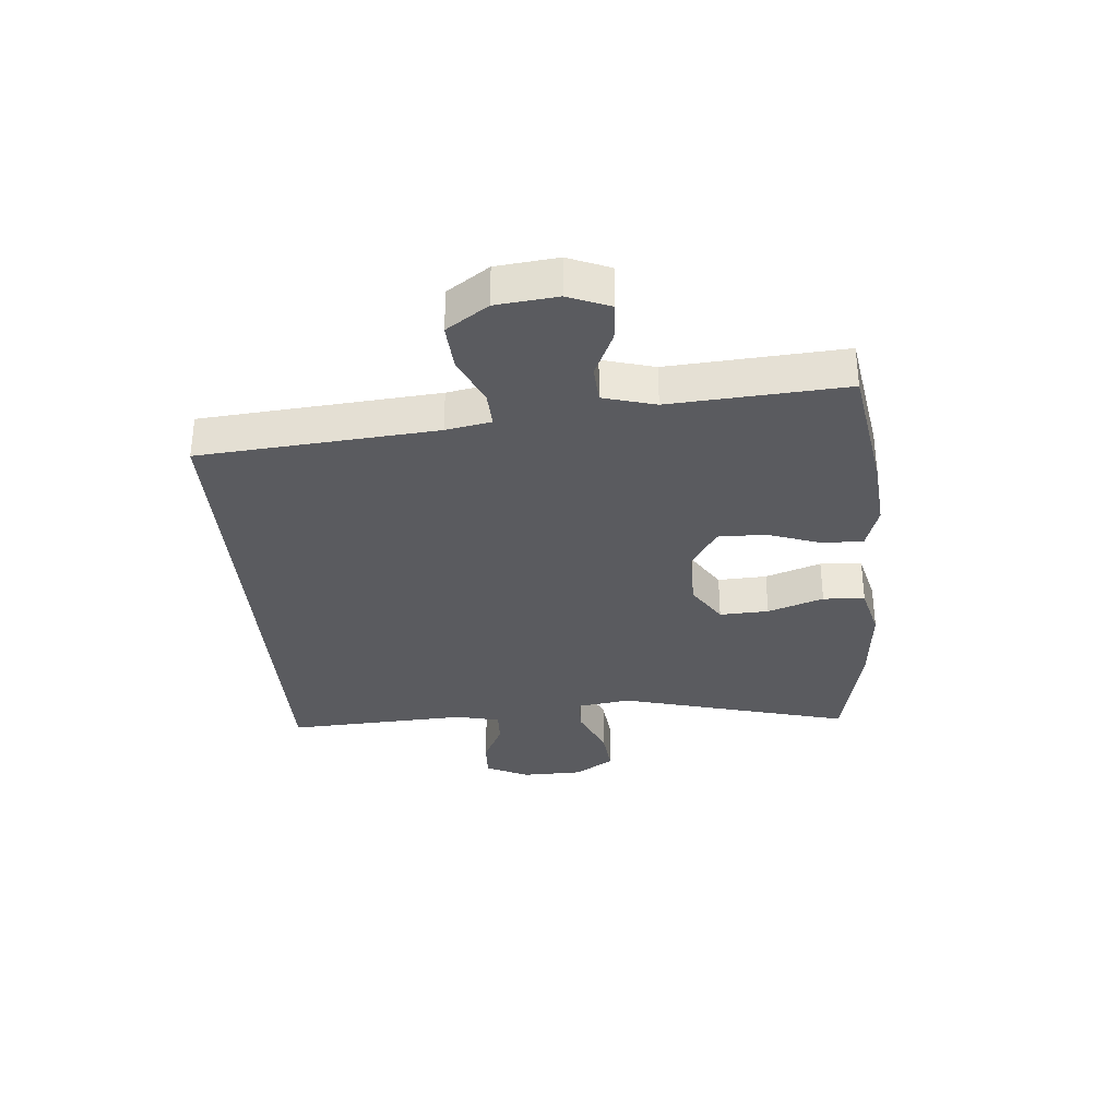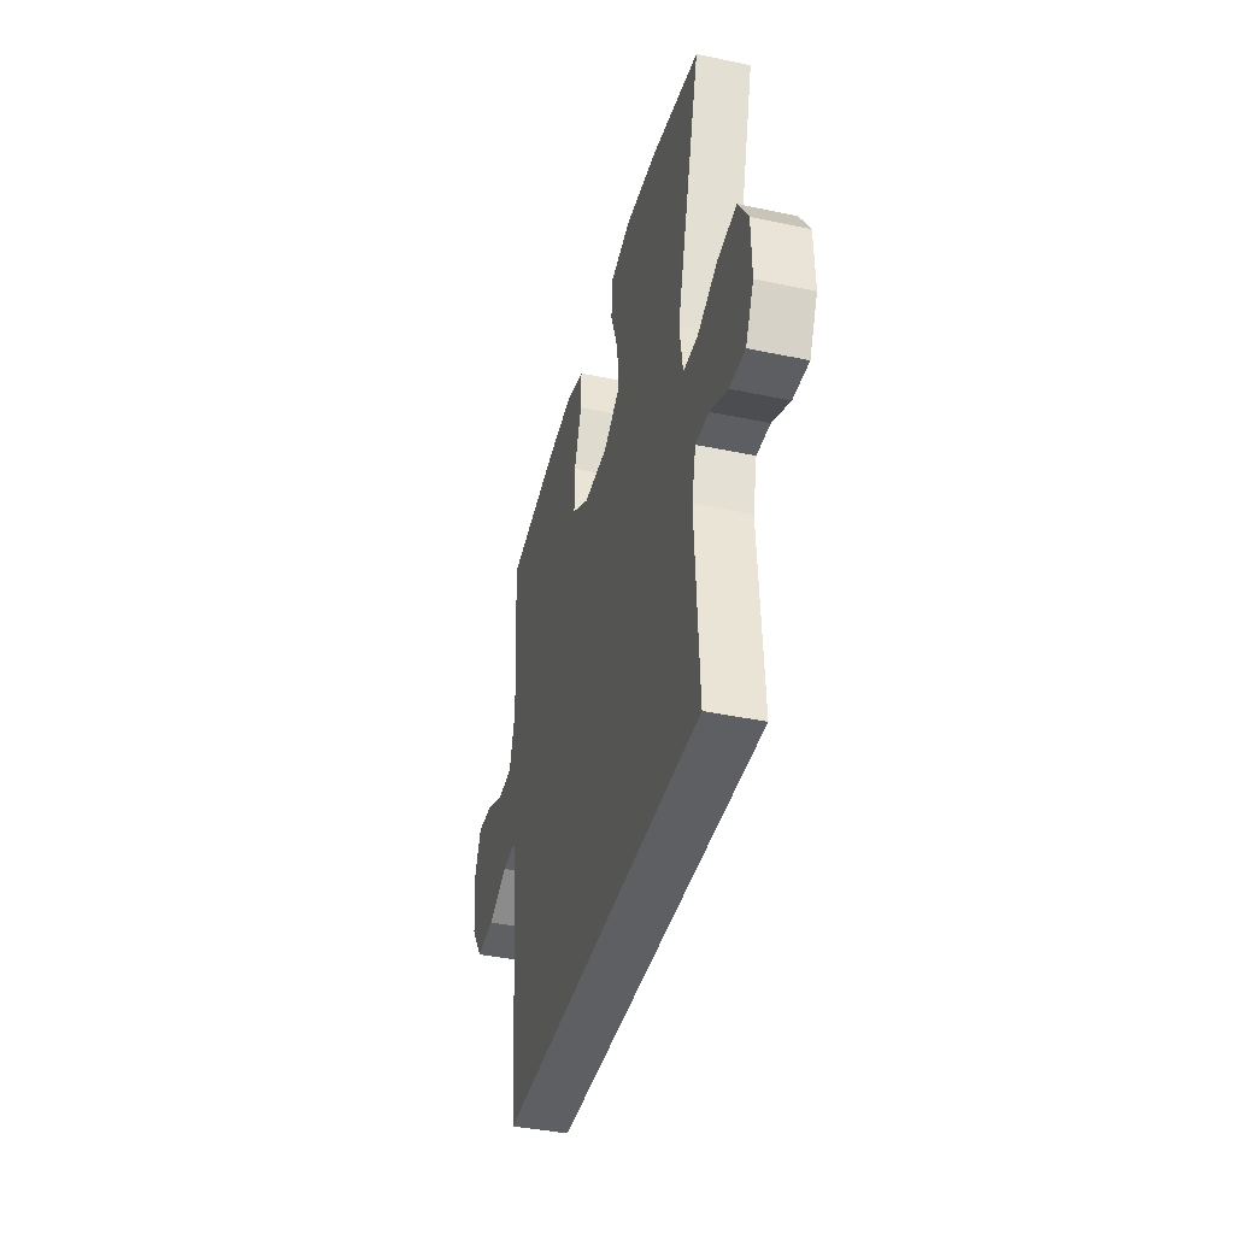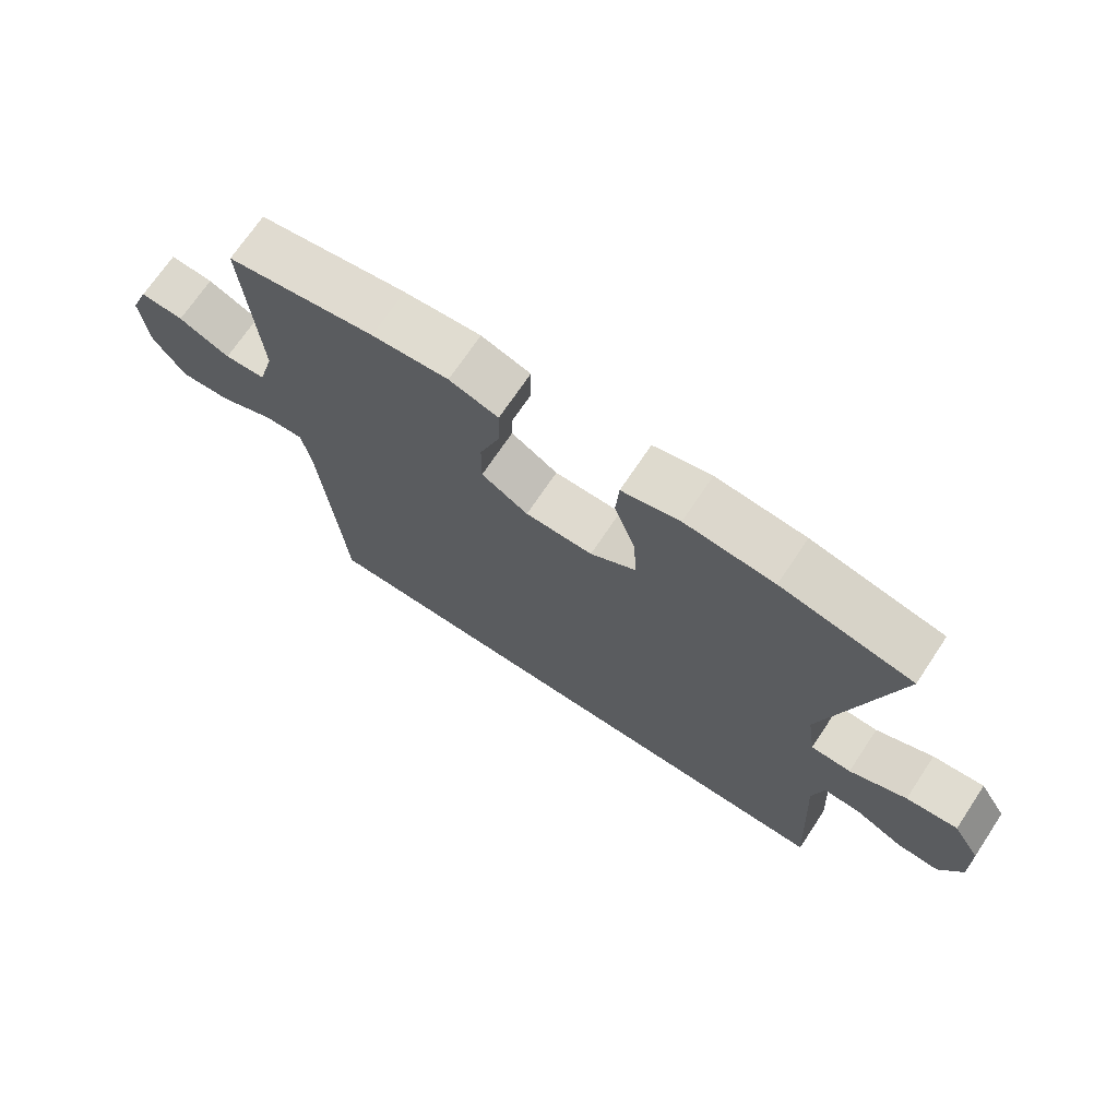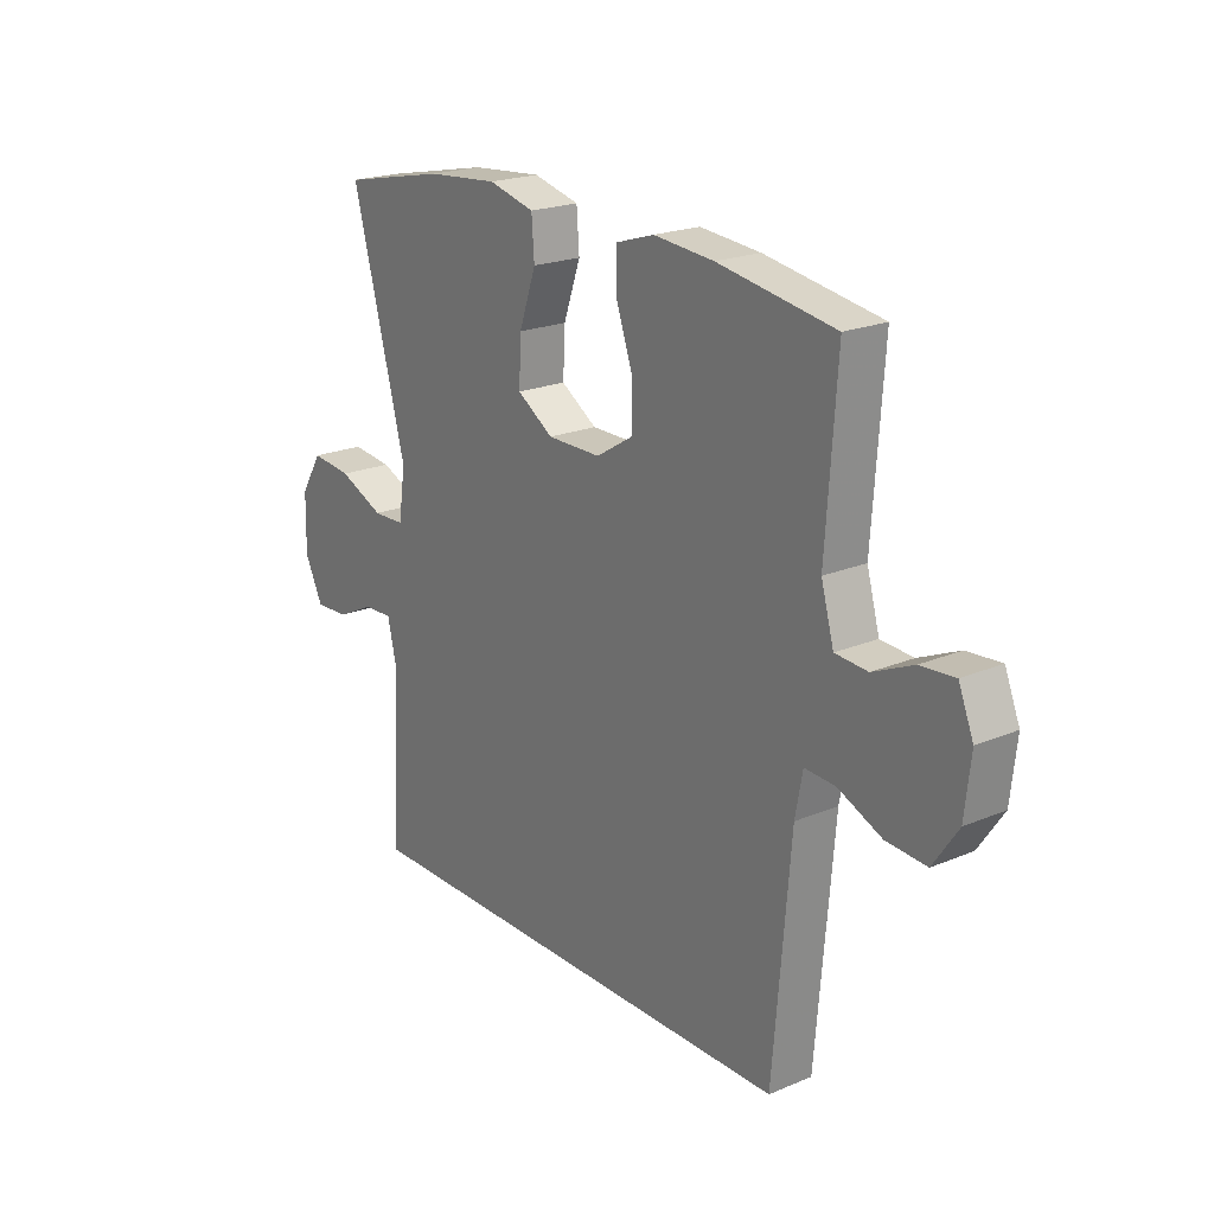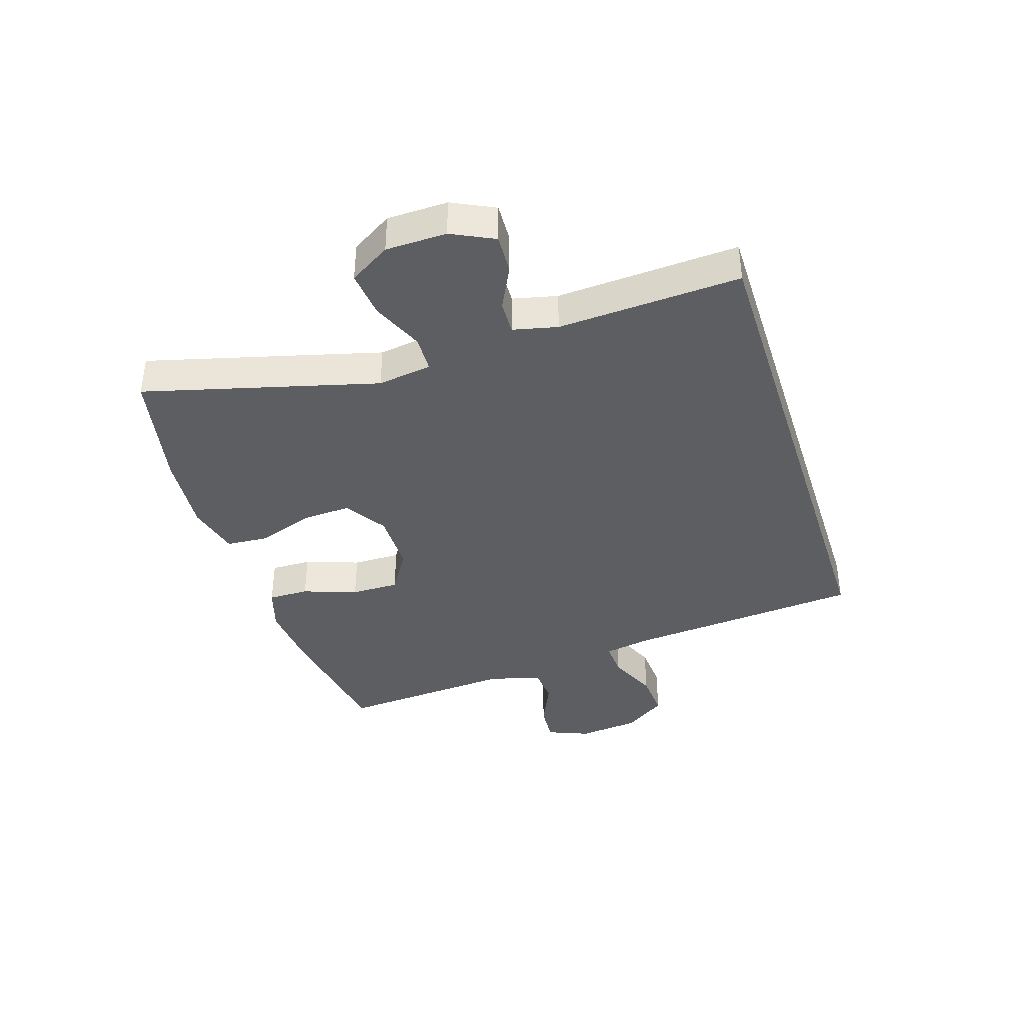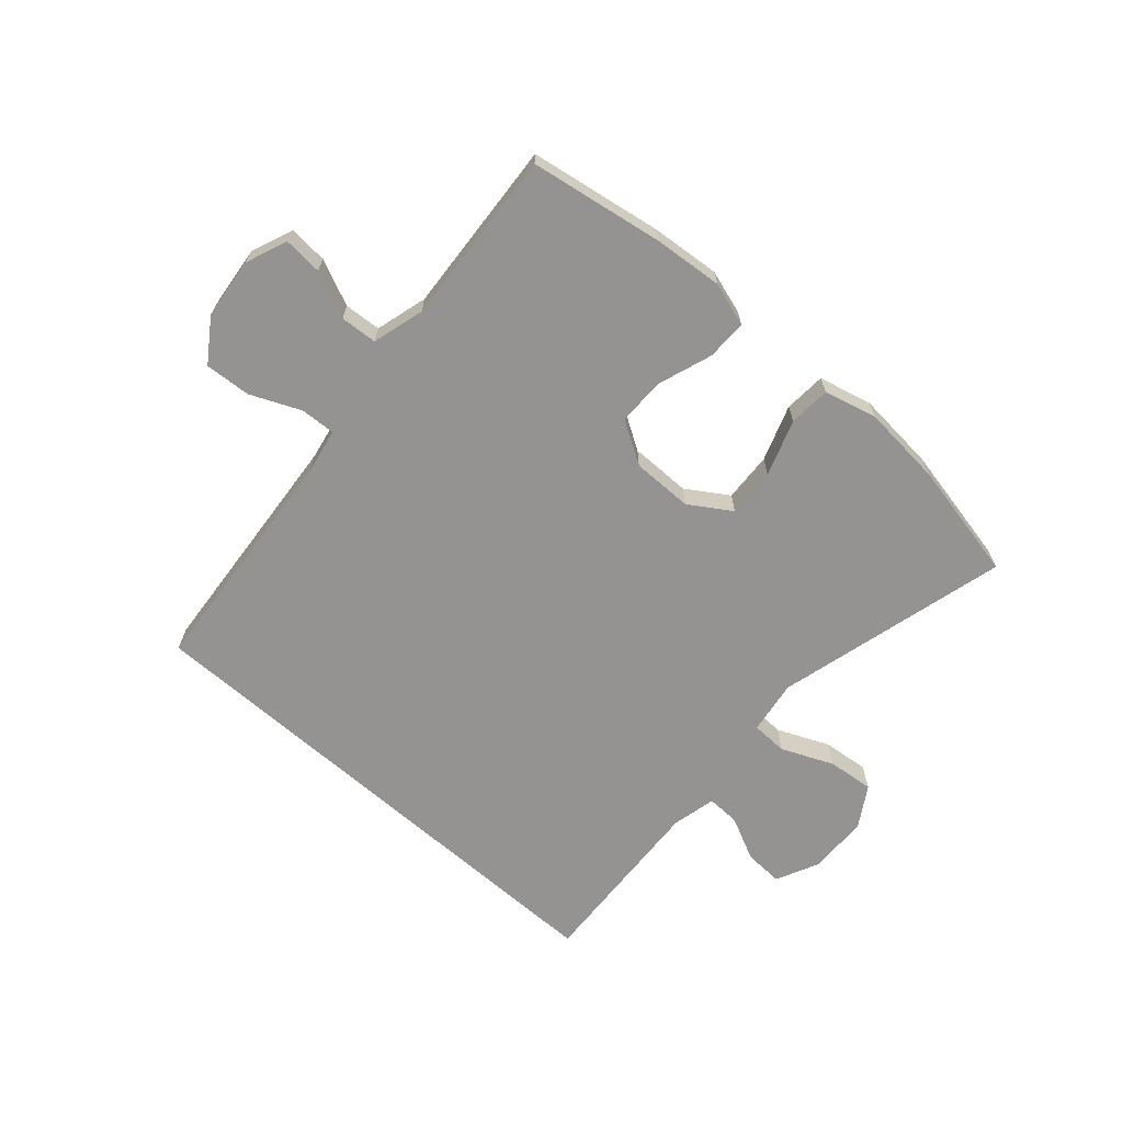
<metadata>
{"format":"obj","ext":"obj","renderer":"f3d","projection":"perspective","resolution":1024,"background":"white","views":[{"elev":-33.1,"azim":-85.2,"up":"+Y"},{"elev":-40.4,"azim":75.5,"up":"+Z"},{"elev":70.6,"azim":33.7,"up":"+Z"},{"elev":21.0,"azim":-126.9,"up":"+Z"},{"elev":-39.0,"azim":107.8,"up":"+Y"},{"elev":-66.8,"azim":-41.4,"up":"+Y"}]}
</metadata>
<code>
v -0.412 0.07 -0.5
v -0.445 0.07 -0.11
v -0.459 0.07 -0.035
v -0.517 0.07 -0.038
v -0.599 0.07 -0.074
v -0.675 0.07 -0.079
v -0.722 0.07 -0.01
v -0.733 0.07 0.091
v -0.705 0.07 0.16
v -0.641 0.07 0.155
v -0.565 0.07 0.121
v -0.504 0.07 0.125
v -0.48 0.07 0.211
v -0.5 0.07 0.5
v -0.28 0.07 0.536
v -0.166 0.07 0.546
v -0.093 0.07 0.523
v -0.094 0.07 0.456
v -0.125 0.07 0.367
v -0.126 0.07 0.288
v -0.056 0.07 0.245
v 0.045 0.07 0.245
v 0.113 0.07 0.289
v 0.109 0.07 0.37
v 0.077 0.07 0.462
v 0.082 0.07 0.531
v 0.169 0.07 0.553
v 0.303 0.07 0.541
v 0.5 0.07 0.5
v 0.398 0.07 0.116
v 0.411 0.07 0.027
v 0.471 0.07 0.025
v 0.556 0.07 0.062
v 0.633 0.07 0.07
v 0.674 0.07 0.003
v 0.676 0.07 -0.097
v 0.642 0.07 -0.167
v 0.578 0.07 -0.164
v 0.506 0.07 -0.129
v 0.451 0.07 -0.127
v 0.434 0.07 -0.2
v 0.45 0.07 -0.5
v -0.412 0 -0.5
v -0.445 0 -0.11
v -0.459 0 -0.035
v -0.517 0 -0.038
v -0.599 0 -0.074
v -0.675 0 -0.079
v -0.722 0 -0.01
v -0.733 0 0.091
v -0.705 0 0.16
v -0.641 0 0.155
v -0.565 0 0.121
v -0.504 0 0.125
v -0.48 0 0.211
v -0.5 0 0.5
v -0.28 0 0.536
v -0.166 0 0.546
v -0.093 0 0.523
v -0.094 0 0.456
v -0.125 0 0.367
v -0.126 0 0.288
v -0.056 0 0.245
v 0.045 0 0.245
v 0.113 0 0.289
v 0.109 0 0.37
v 0.077 0 0.462
v 0.082 0 0.531
v 0.169 0 0.553
v 0.303 0 0.541
v 0.5 0 0.5
v 0.398 0 0.116
v 0.411 0 0.027
v 0.471 0 0.025
v 0.556 0 0.062
v 0.633 0 0.07
v 0.674 0 0.003
v 0.676 0 -0.097
v 0.642 0 -0.167
v 0.578 0 -0.164
v 0.506 0 -0.129
v 0.451 0 -0.127
v 0.434 0 -0.2
v 0.45 0 -0.5
f 41 42 1 2
f 40 41 2 3
f 39 40 3
f 37 38 39
f 36 37 39
f 35 36 39
f 34 35 39
f 33 34 39
f 32 33 39
f 31 32 39 3
f 30 31 3 4
f 28 29 30
f 27 28 30
f 26 27 30
f 25 26 30
f 24 25 30
f 23 24 30
f 22 23 30
f 21 22 30 4
f 5 6 7
f 4 5 7
f 21 4 7
f 20 21 7
f 17 18 19
f 16 17 19
f 15 16 19
f 14 15 19
f 13 14 19
f 12 13 19 20
f 9 10 11
f 8 9 11
f 7 8 11
f 7 11 12
f 7 12 20
f 44 43 84 83
f 45 44 83 82
f 45 82 81
f 81 80 79
f 81 79 78
f 81 78 77
f 81 77 76
f 81 76 75
f 81 75 74
f 45 81 74 73
f 46 45 73 72
f 72 71 70
f 72 70 69
f 72 69 68
f 72 68 67
f 72 67 66
f 72 66 65
f 72 65 64
f 46 72 64 63
f 49 48 47
f 49 47 46
f 49 46 63
f 49 63 62
f 61 60 59
f 61 59 58
f 61 58 57
f 61 57 56
f 61 56 55
f 62 61 55 54
f 53 52 51
f 53 51 50
f 53 50 49
f 54 53 49
f 62 54 49
f 1 43 44 2
f 2 44 45 3
f 3 45 46 4
f 4 46 47 5
f 5 47 48 6
f 6 48 49 7
f 7 49 50 8
f 8 50 51 9
f 9 51 52 10
f 10 52 53 11
f 11 53 54 12
f 12 54 55 13
f 13 55 56 14
f 14 56 57 15
f 15 57 58 16
f 16 58 59 17
f 17 59 60 18
f 18 60 61 19
f 19 61 62 20
f 20 62 63 21
f 21 63 64 22
f 22 64 65 23
f 23 65 66 24
f 24 66 67 25
f 25 67 68 26
f 26 68 69 27
f 27 69 70 28
f 28 70 71 29
f 29 71 72 30
f 30 72 73 31
f 31 73 74 32
f 32 74 75 33
f 33 75 76 34
f 34 76 77 35
f 35 77 78 36
f 36 78 79 37
f 37 79 80 38
f 38 80 81 39
f 39 81 82 40
f 40 82 83 41
f 41 83 84 42
f 42 84 43 1

</code>
